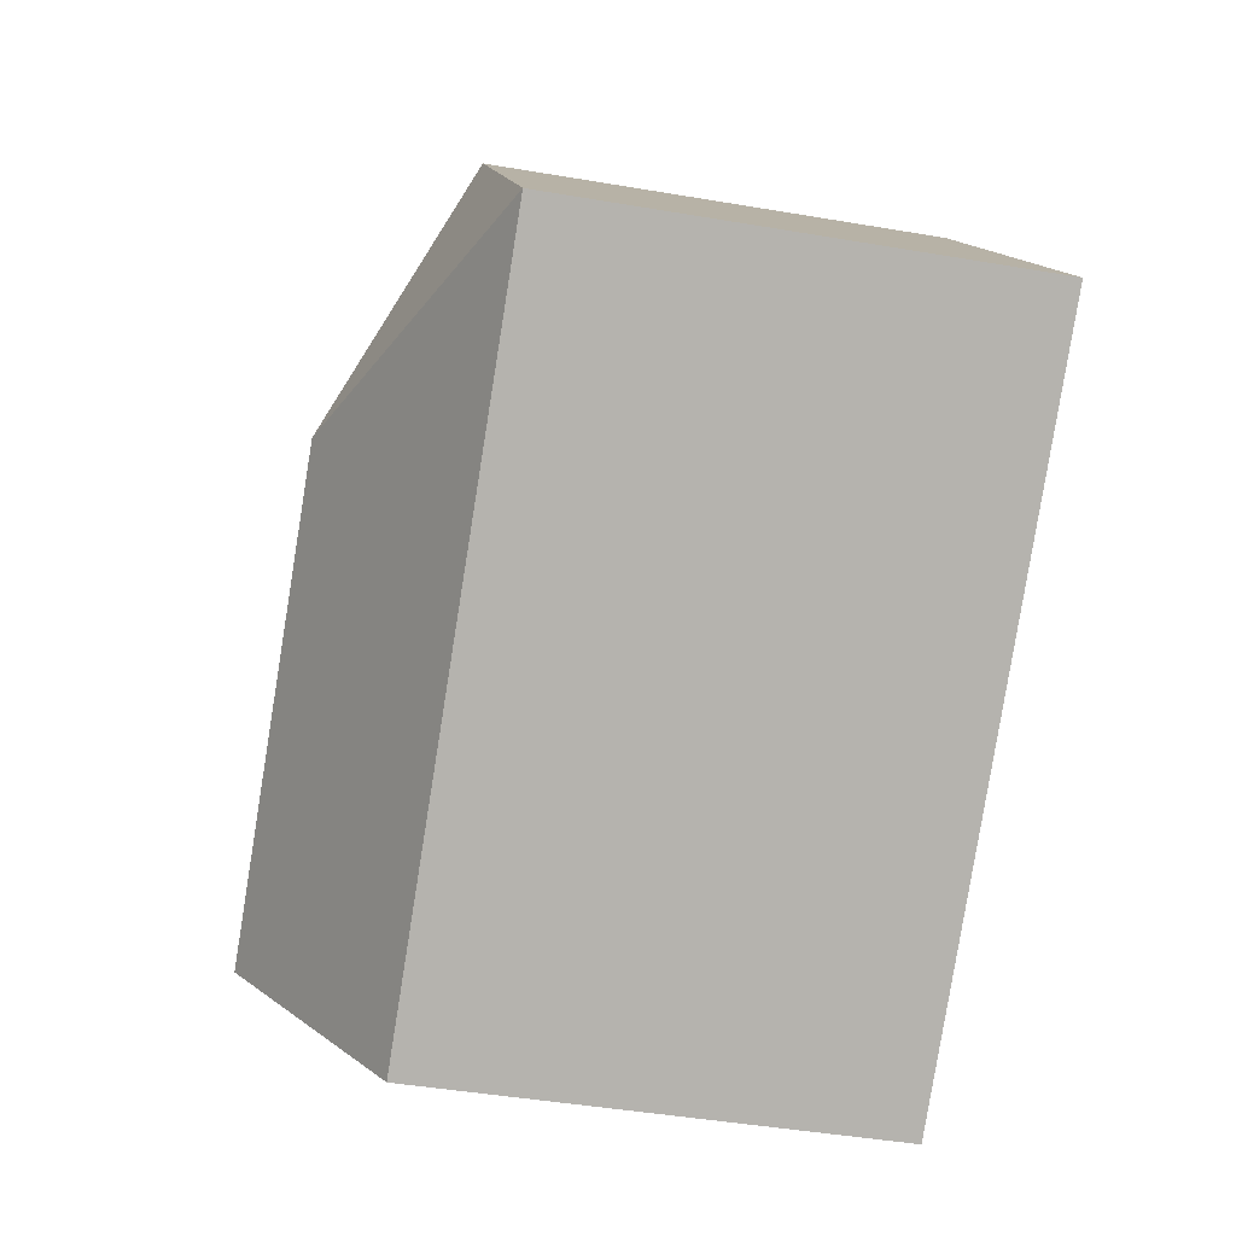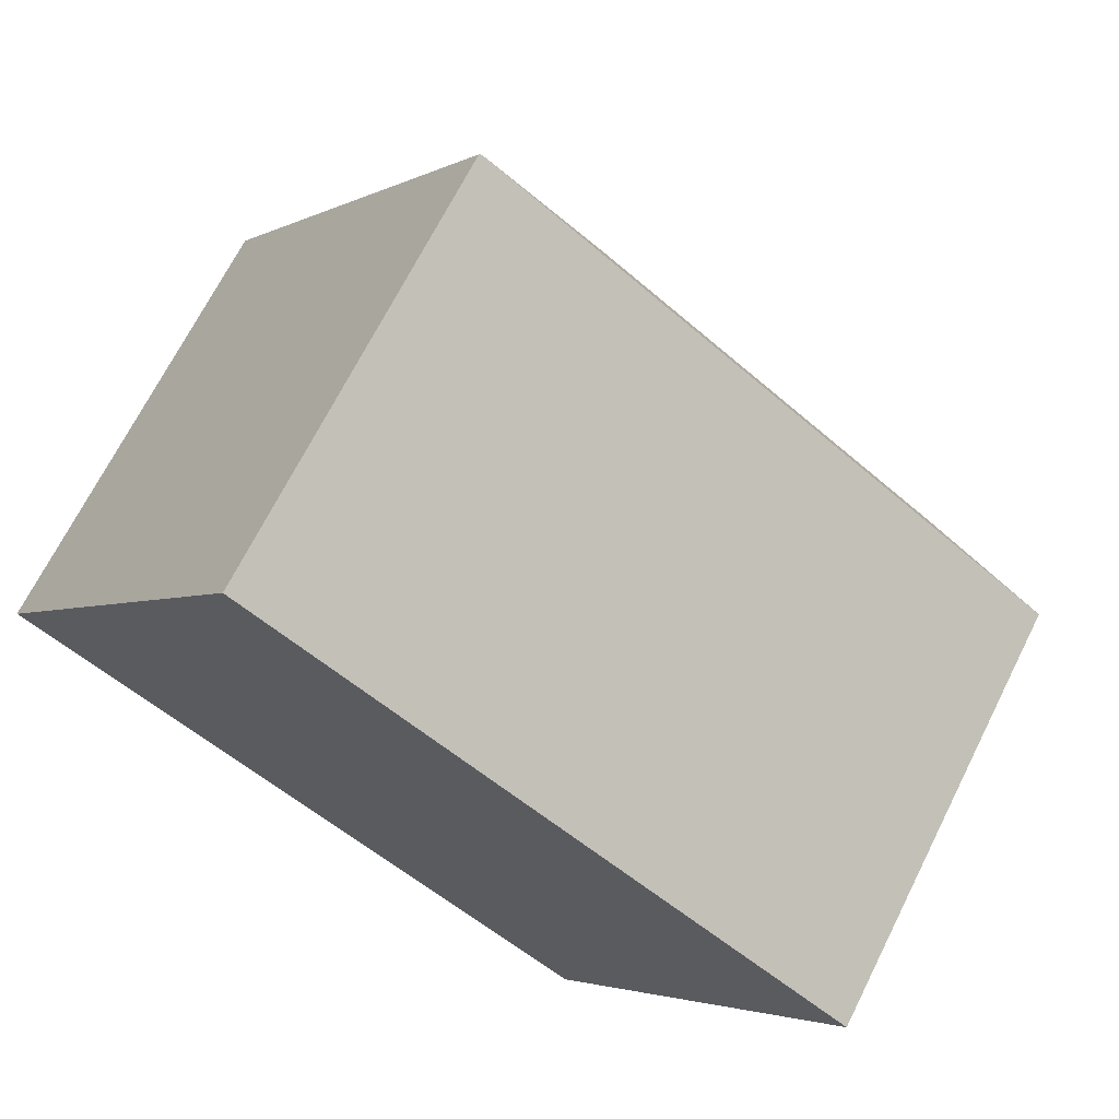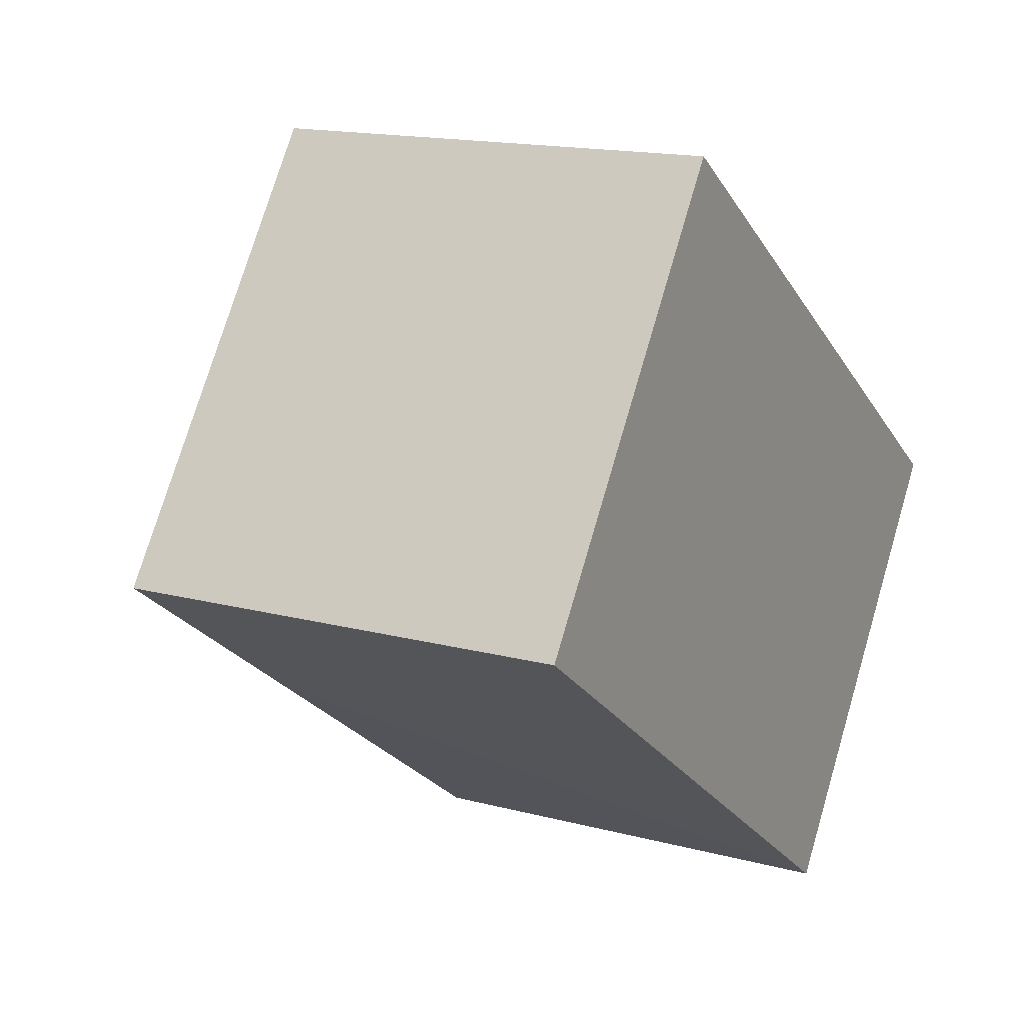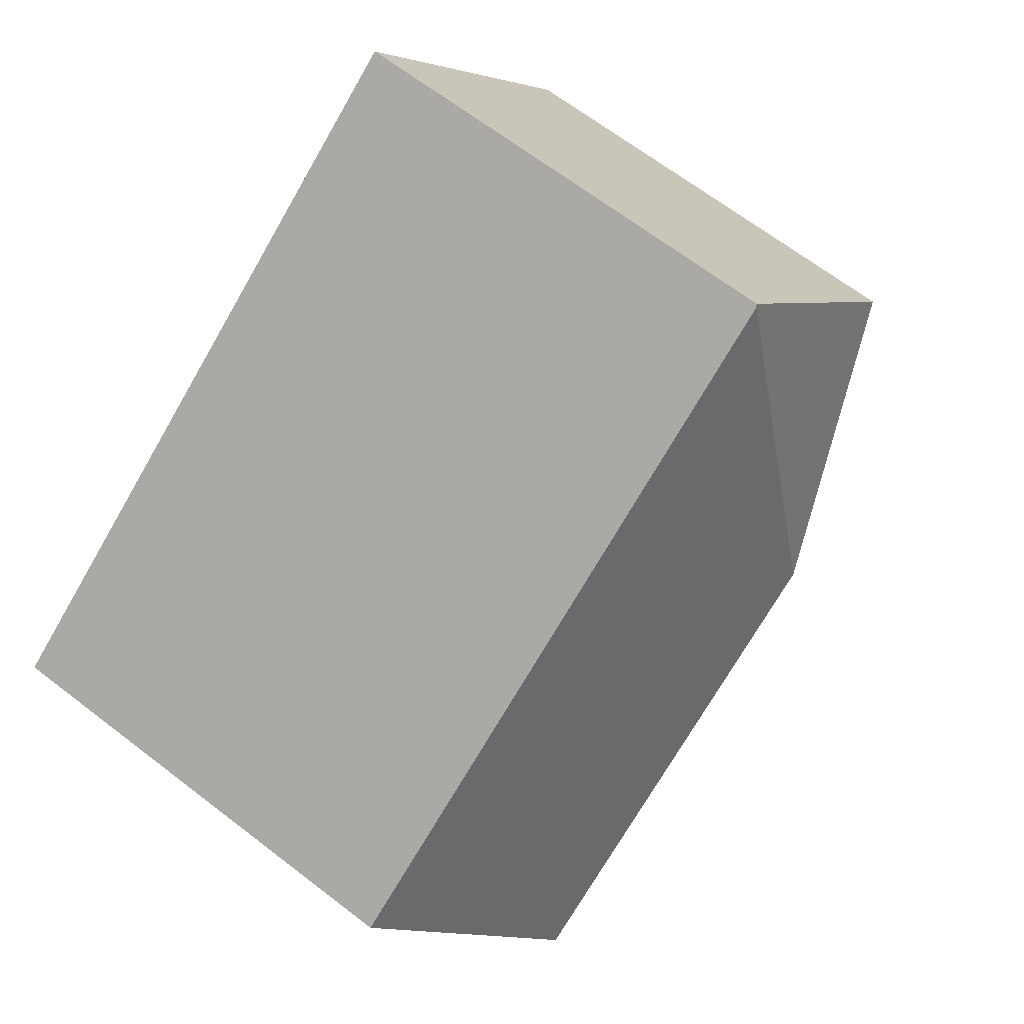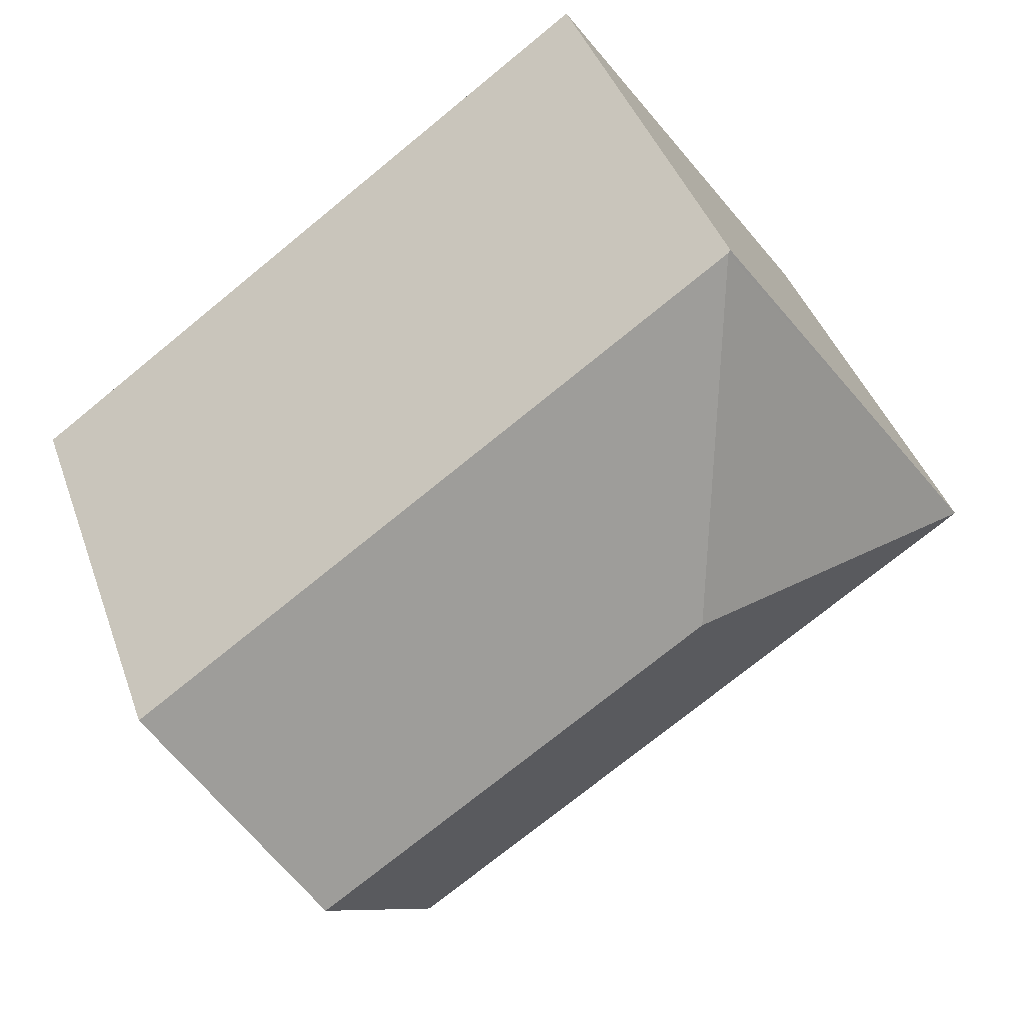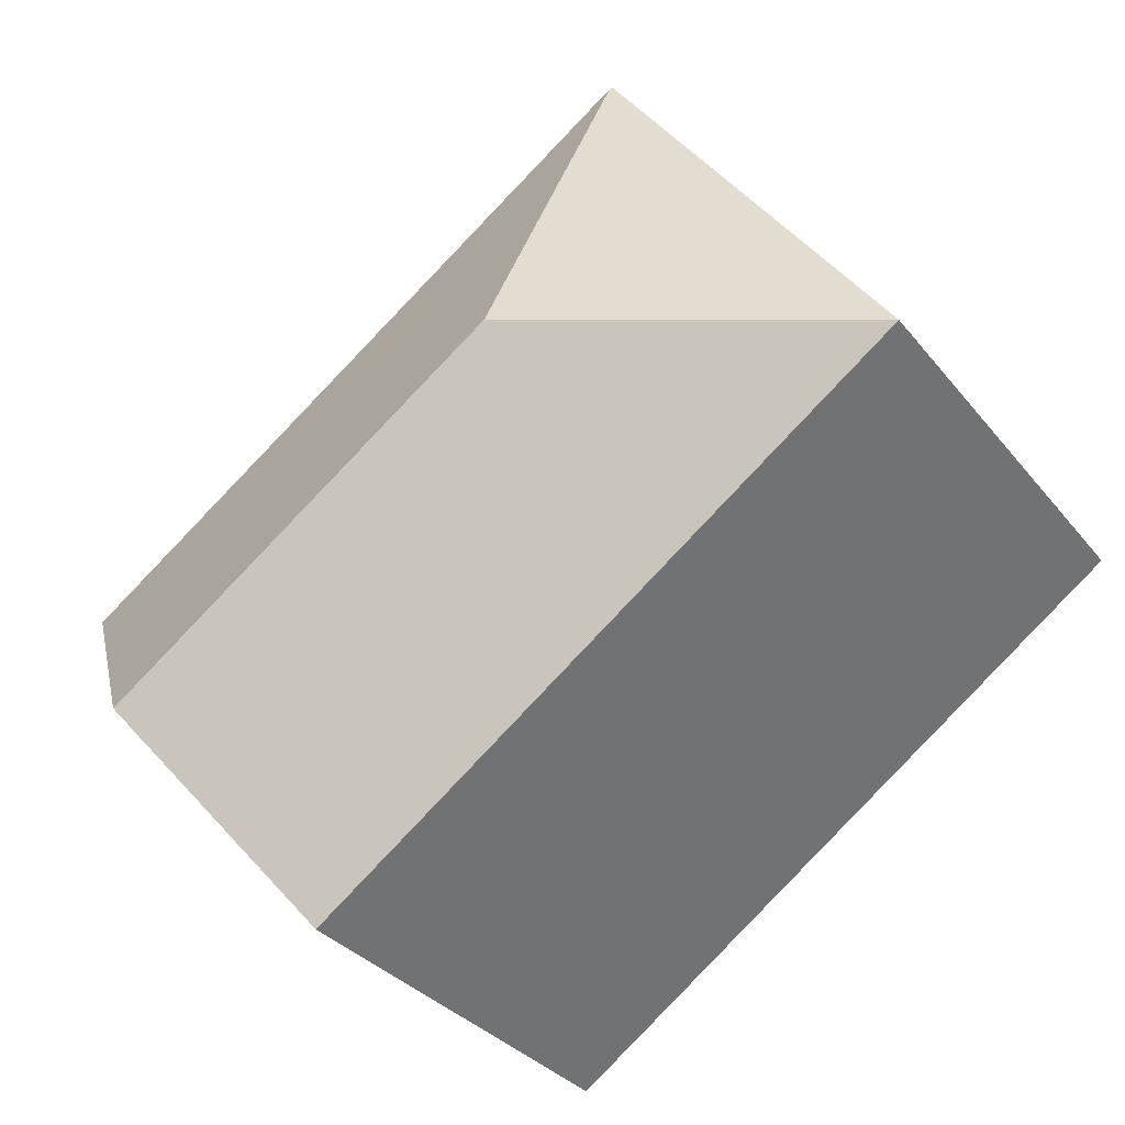
<metadata>
{"format":"obj","ext":"obj","renderer":"f3d","projection":"perspective","resolution":1024,"background":"white","views":[{"elev":-44.5,"azim":-101.3,"up":"+Z"},{"elev":69.1,"azim":26.7,"up":"+Z"},{"elev":15.6,"azim":-60.7,"up":"+Z"},{"elev":66.4,"azim":127.7,"up":"+Z"},{"elev":41.7,"azim":161.3,"up":"+Z"},{"elev":-32.4,"azim":-148.1,"up":"+Z"}]}
</metadata>
<code>
v  17.75 13.91 -5.345
v  6.857 10.86 9.677
v  21.21 10.86 -0.503
v  8.251 13.91 1.392
v  5.838 10.86 -4.179
v  14.27 10.84 -10.21
v  0 10.88 6.661e-16
v  6.796 10.82 9.72
v  14.27 6.254e-16 -10.21
v  17.75 3.273e-16 -5.345
v  21.21 3.08e-17 -0.503
v  5.838 2.559e-16 -4.179
v  0 0 0
v  6.796 -5.952e-16 9.72
v  6.857 -5.925e-16 9.677
g defaultobject
f 1 2 3
f 2 1 4
f 5 1 6
f 1 5 4
f 4 5 7
f 2 7 8
f 7 2 4
f 3 6 1
f 6 3 9
f 9 3 10
f 10 3 11
f 9 5 6
f 5 9 7
f 7 9 12
f 7 12 13
f 13 8 7
f 8 13 14
f 8 3 2
f 3 8 14
f 3 14 11
f 11 14 15
f 12 14 13
f 14 12 15
f 15 12 11
f 11 12 10
f 10 12 9

</code>
